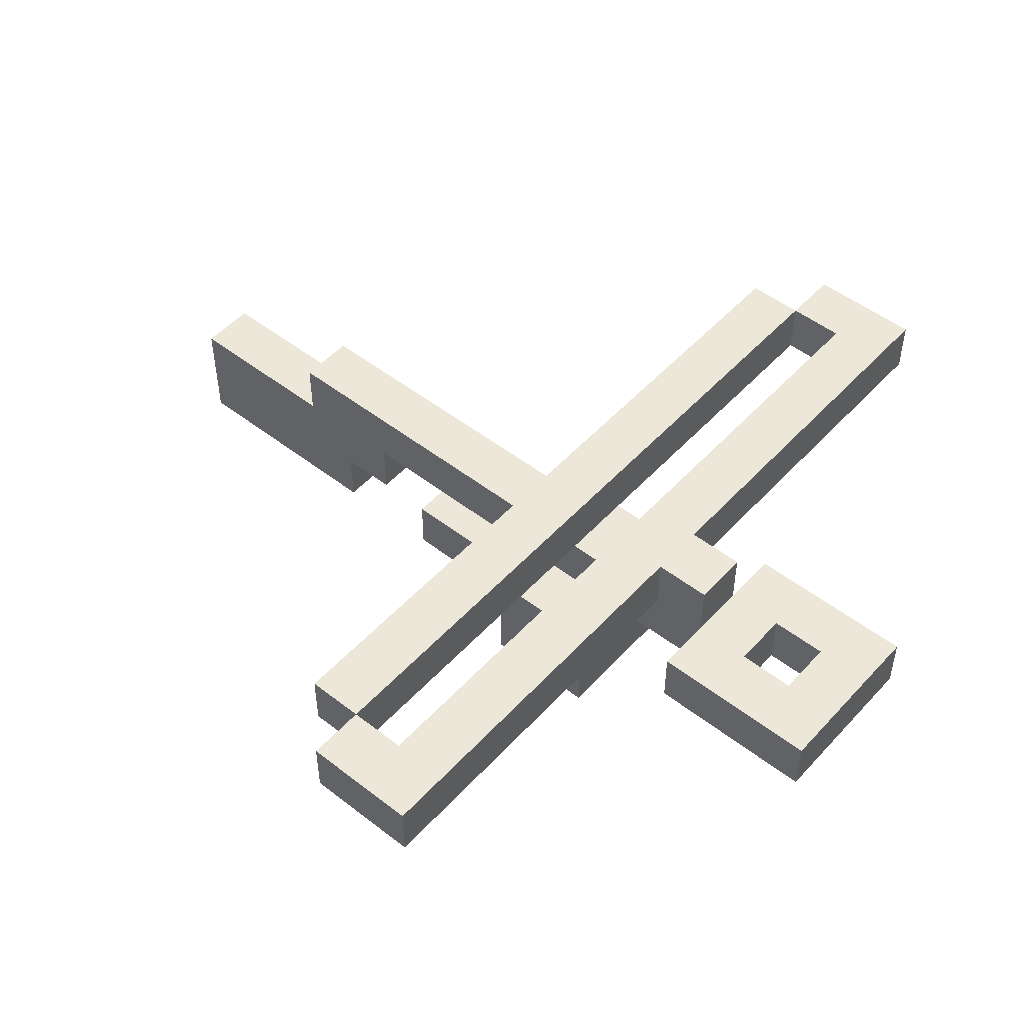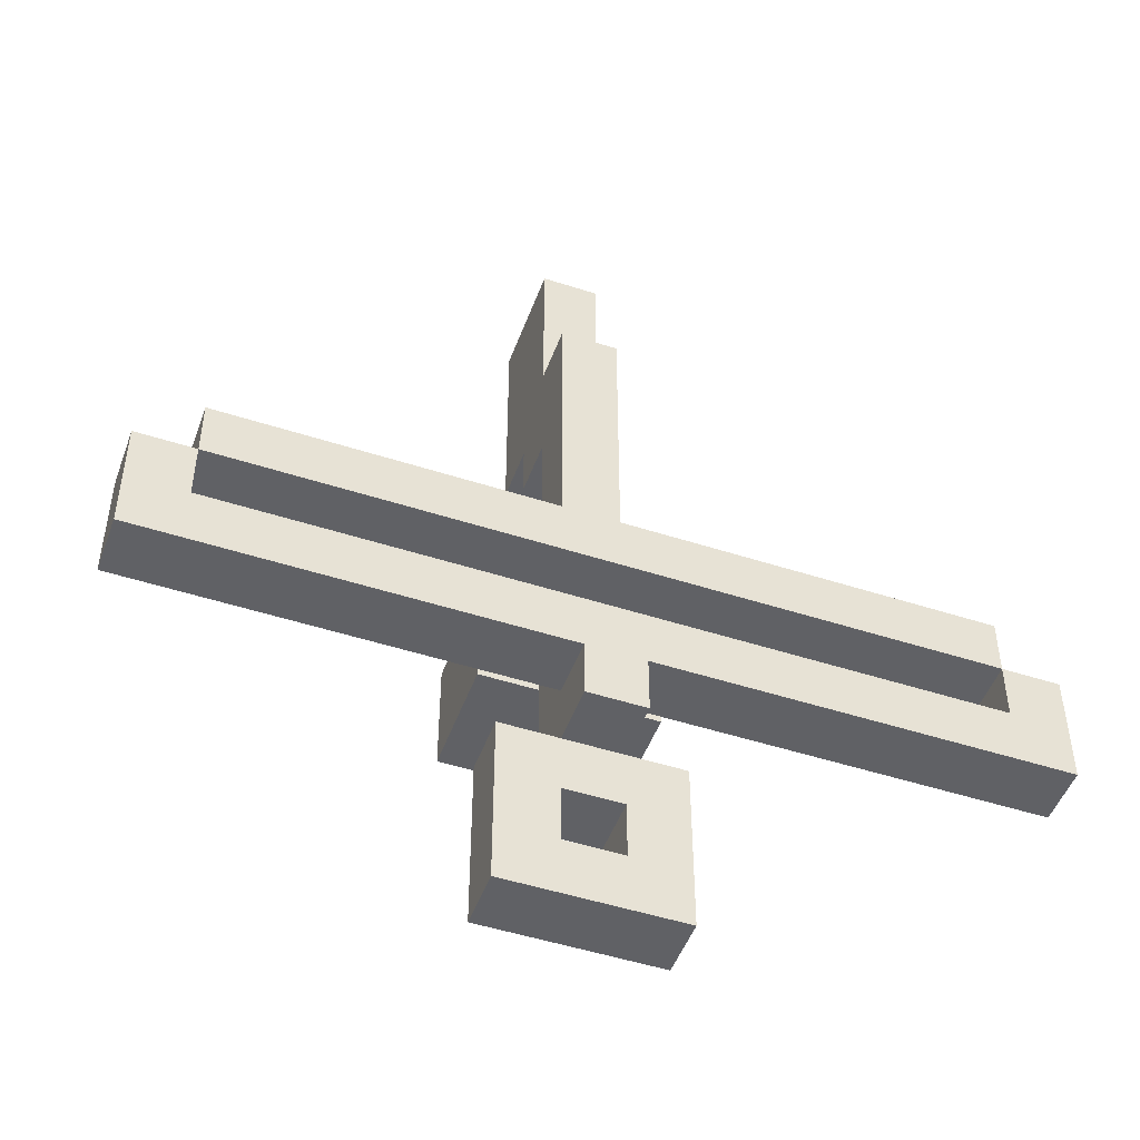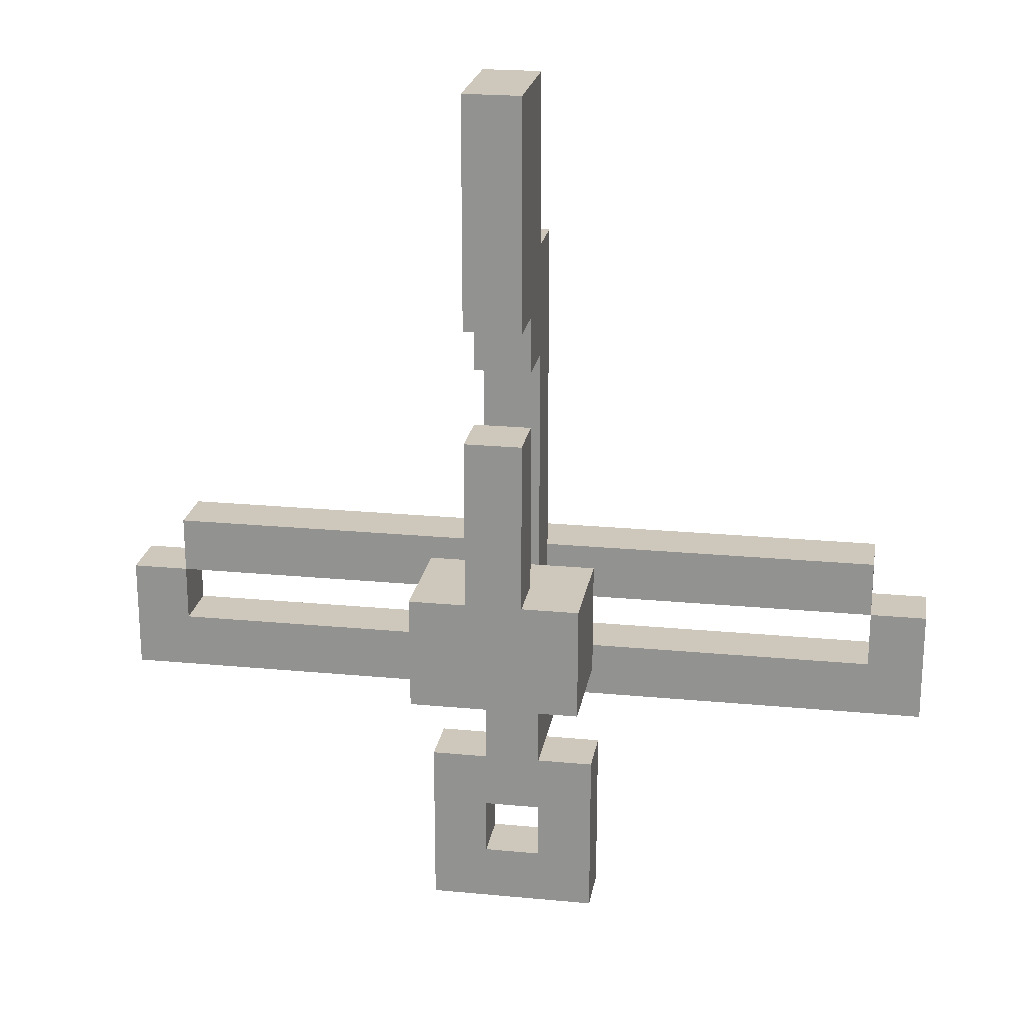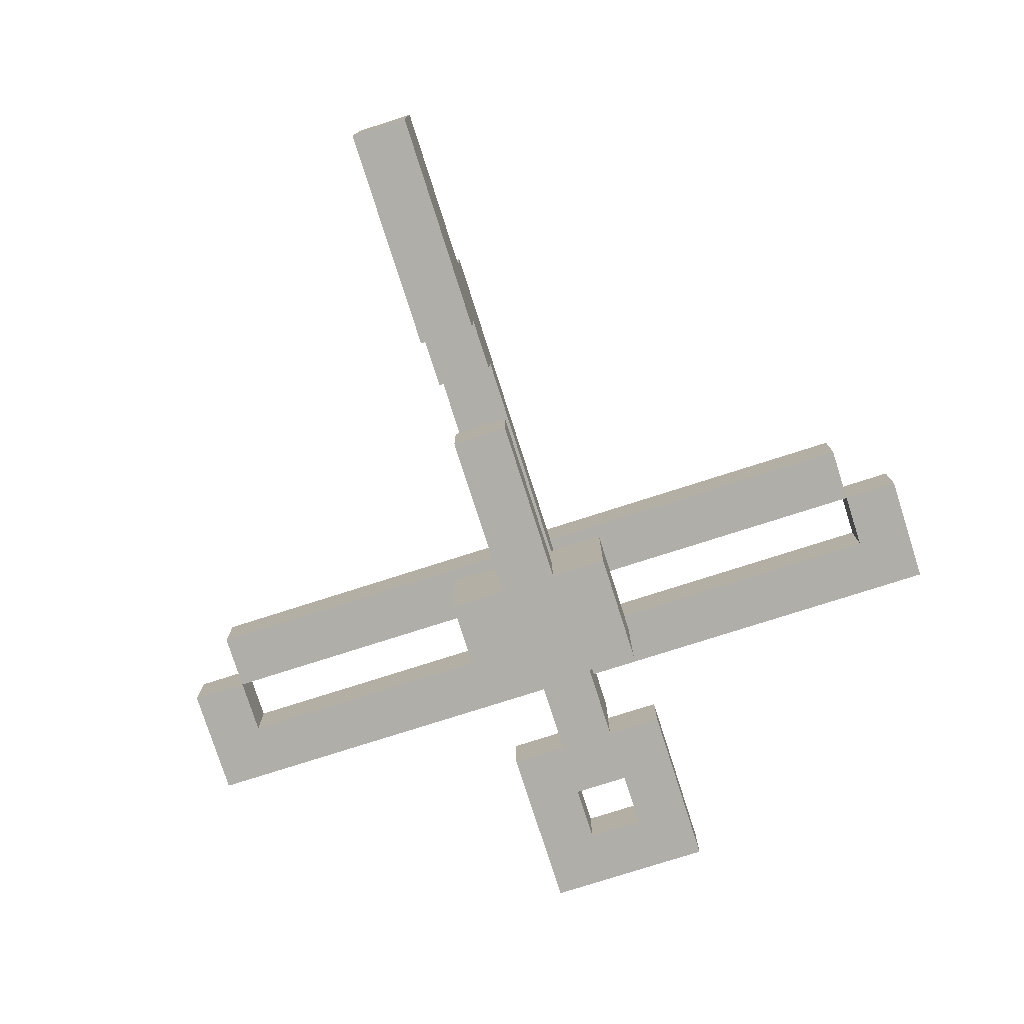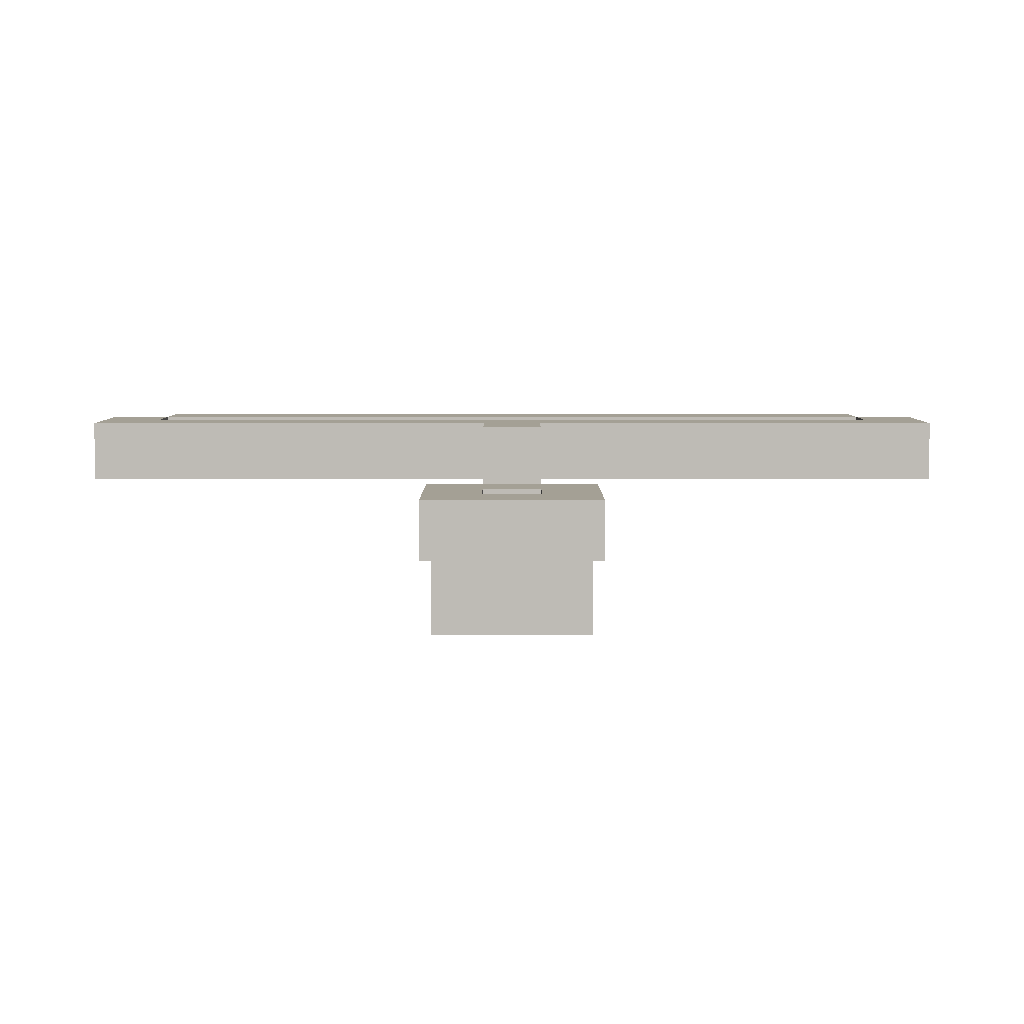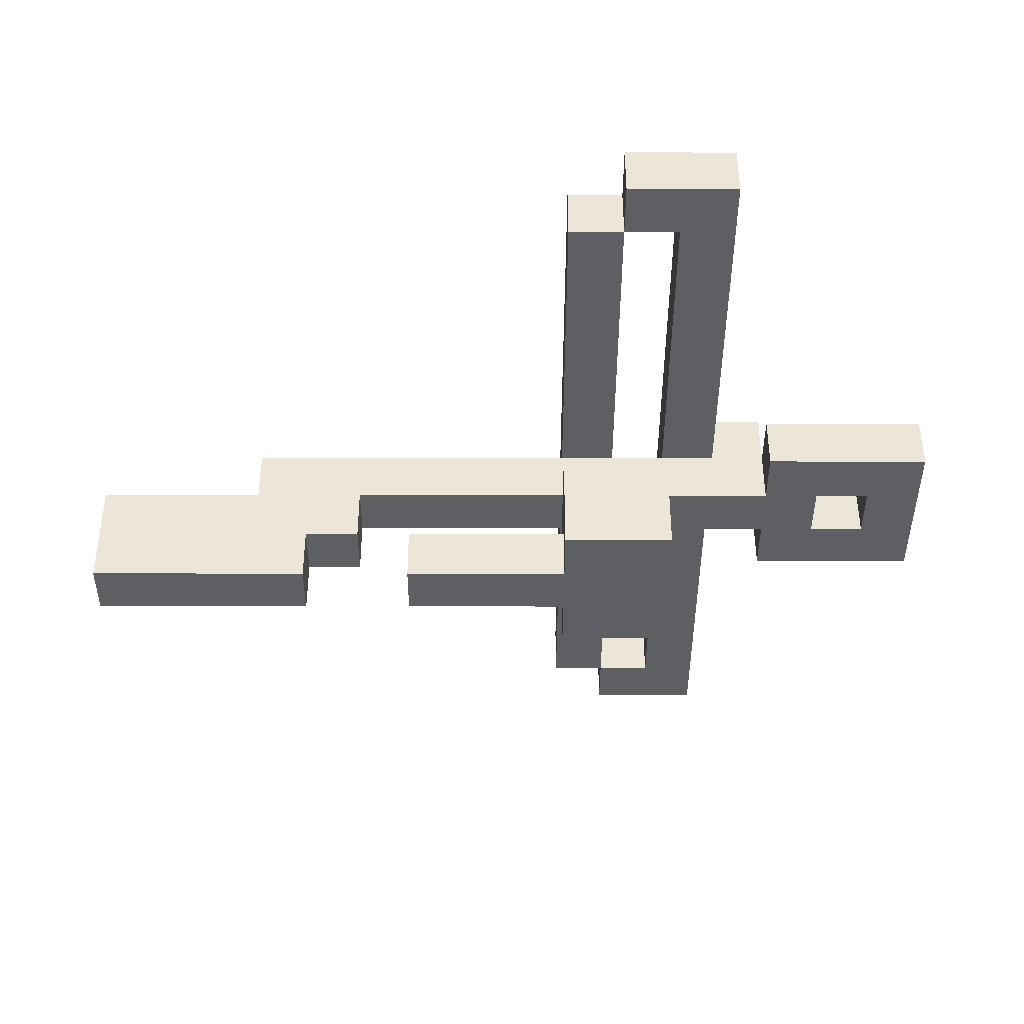
<metadata>
{"format":"obj","ext":"obj","renderer":"f3d","projection":"perspective","resolution":1024,"background":"white","views":[{"elev":50.1,"azim":130.5,"up":"+Y"},{"elev":-49.0,"azim":160.2,"up":"+Z"},{"elev":21.9,"azim":9.5,"up":"+Z"},{"elev":-77.5,"azim":17.7,"up":"+Y"},{"elev":5.7,"azim":-180.0,"up":"+Y"},{"elev":-41.0,"azim":89.9,"up":"+Y"}]}
</metadata>
<code>
o
v -0.8 0.1 -0.5
v -0.8 0.1 -0.7
v -0.8 0.2 -0.5
v -0.8 0.2 -0.7
v -0.7 0.1 -0.4
v -0.7 0.1 -0.5
v -0.7 0.2 -0.4
v -0.7 0.2 -0.5
v -0.2 -0.2 -0.4
v -0.2 -0.2 -0.6
v -0.2 0 -0.4
v -0.2 0 -0.6
v -0.2 0 -0.8
v -0.2 0 -1.1
v -0.2 0.1 -0.8
v -0.2 0.1 -1.1
v -0.1 -0.2 0.5
v -0.1 -0.2 0.1
v -0.1 -0.2 -0.1
v -0.1 -0.2 -0.4
v -0.1 -0.1 0.1
v -0.1 -0.1 0
v -0.1 -0.1 -0.1
v -0.1 -0.1 -0.4
v -0.1 0 0.5
v -0.1 0 0.2
v -0.1 0 0
v -0.1 0 -0.4
v -0.1 0 -0.6
v -0.1 0 -0.8
v -0.1 0.1 0.2
v -0.1 0.1 -0.4
v -0.1 0.1 -0.5
v -0.1 0.1 -0.6
v -0.1 0.1 -0.7
v -0.1 0.1 -0.8
v -0.1 0.2 -0.7
v -0.1 0.2 -0.8
v 0 0 -0.9
v 0 0 -1
v 0 0.1 -0.9
v 0 0.1 -1
v 0.6 0.1 -0.5
v 0.6 0.1 -0.6
v 0.6 0.2 -0.5
v 0.6 0.2 -0.6
v -0.7 0.1 -0.5
v -0.7 0.1 -0.6
v -0.7 0.2 -0.5
v -0.7 0.2 -0.6
v -0.1 0 -0.9
v -0.1 0 -1
v -0.1 0.1 -0.9
v -0.1 0.1 -1
v 0 -0.2 0.5
v 0 -0.2 0.1
v 0 -0.2 -0.1
v 0 -0.2 -0.4
v 0 -0.1 0.1
v 0 -0.1 0
v 0 -0.1 -0.1
v 0 -0.1 -0.4
v 0 0 0.5
v 0 0 0.2
v 0 0 0
v 0 0 -0.4
v 0 0 -0.6
v 0 0 -0.8
v 0 0.1 0.2
v 0 0.1 -0.4
v 0 0.1 -0.5
v 0 0.1 -0.6
v 0 0.1 -0.7
v 0 0.1 -0.8
v 0 0.2 -0.7
v 0 0.2 -0.8
v 0.1 -0.2 -0.4
v 0.1 -0.2 -0.6
v 0.1 0 -0.4
v 0.1 0 -0.6
v 0.1 0 -0.8
v 0.1 0 -1.1
v 0.1 0.1 -0.8
v 0.1 0.1 -1.1
v 0.6 0.1 -0.4
v 0.6 0.1 -0.5
v 0.6 0.2 -0.4
v 0.6 0.2 -0.5
v 0.7 0.1 -0.5
v 0.7 0.1 -0.7
v 0.7 0.2 -0.5
v 0.7 0.2 -0.7
v -0.1 -0.2 0.5
v -0.1 0 0.5
v 0 -0.2 0.5
v 0 0 0.5
v -0.1 0 0.2
v -0.1 0.1 0.2
v 0 0 0.2
v 0 0.1 0.2
v -0.1 -0.2 -0.1
v -0.1 -0.1 -0.1
v 0 -0.2 -0.1
v 0 -0.1 -0.1
v -0.7 0.1 -0.4
v -0.7 0.2 -0.4
v -0.2 -0.2 -0.4
v -0.2 0 -0.4
v -0.1 -0.2 -0.4
v -0.1 -0.1 -0.4
v -0.1 0 -0.4
v -0.1 0.1 -0.4
v 0 -0.2 -0.4
v 0 -0.1 -0.4
v 0 0 -0.4
v 0 0.1 -0.4
v 0.1 -0.2 -0.4
v 0.1 0 -0.4
v 0.6 0.1 -0.4
v 0.6 0.2 -0.4
v -0.8 0.1 -0.5
v -0.8 0.2 -0.5
v -0.7 0.1 -0.5
v -0.7 0.2 -0.5
v 0.6 0.1 -0.5
v 0.6 0.2 -0.5
v 0.7 0.1 -0.5
v 0.7 0.2 -0.5
v -0.7 0.1 -0.6
v -0.7 0.2 -0.6
v -0.1 0.1 -0.6
v 0 0.1 -0.6
v 0.6 0.1 -0.6
v 0.6 0.2 -0.6
v -0.2 0 -0.8
v -0.2 0.1 -0.8
v -0.1 0 -0.8
v -0.1 0.1 -0.8
v 0 0 -0.8
v 0 0.1 -0.8
v 0.1 0 -0.8
v 0.1 0.1 -0.8
v -0.1 0 -1
v -0.1 0.1 -1
v 0 0 -1
v 0 0.1 -1
v -0.1 -0.2 0.1
v -0.1 -0.1 0.1
v 0 -0.2 0.1
v 0 -0.1 0.1
v -0.1 -0.1 0
v -0.1 0 0
v 0 -0.1 0
v 0 0 0
v -0.7 0.1 -0.5
v -0.7 0.2 -0.5
v -0.1 0.1 -0.5
v 0 0.1 -0.5
v 0.6 0.1 -0.5
v 0.6 0.2 -0.5
v -0.2 -0.2 -0.6
v -0.2 0 -0.6
v -0.1 -0.2 -0.6
v -0.1 -0.1 -0.6
v -0.1 0 -0.6
v 0 -0.2 -0.6
v 0 -0.1 -0.6
v 0 0 -0.6
v 0.1 -0.2 -0.6
v 0.1 0 -0.6
v -0.8 0.1 -0.7
v -0.8 0.2 -0.7
v -0.1 0.1 -0.7
v -0.1 0.2 -0.7
v 0 0.1 -0.7
v 0 0.2 -0.7
v 0.7 0.1 -0.7
v 0.7 0.2 -0.7
v -0.1 0.1 -0.8
v -0.1 0.2 -0.8
v 0 0.1 -0.8
v 0 0.2 -0.8
v -0.1 0 -0.9
v -0.1 0.1 -0.9
v 0 0 -0.9
v 0 0.1 -0.9
v -0.2 0 -1.1
v -0.2 0.1 -1.1
v 0.1 0 -1.1
v 0.1 0.1 -1.1
v -0.1 -0.2 0.5
v 0 -0.2 0.5
v -0.1 -0.2 0.1
v 0 -0.2 0.1
v -0.1 -0.2 -0.1
v 0 -0.2 -0.1
v -0.2 -0.2 -0.4
v -0.1 -0.2 -0.4
v 0 -0.2 -0.4
v 0.1 -0.2 -0.4
v -0.2 -0.2 -0.6
v -0.1 -0.2 -0.6
v 0 -0.2 -0.6
v 0.1 -0.2 -0.6
v -0.1 -0.1 0.1
v 0 -0.1 0.1
v -0.1 -0.1 0
v 0 -0.1 0
v -0.1 0 0
v 0 0 0
v -0.1 0 -0.4
v 0 0 -0.4
v -0.1 0 -0.6
v 0 0 -0.6
v -0.2 0 -0.8
v -0.1 0 -0.8
v 0 0 -0.8
v 0.1 0 -0.8
v -0.1 0 -0.9
v 0 0 -0.9
v -0.1 0 -1
v 0 0 -1
v -0.2 0 -1.1
v 0.1 0 -1.1
v -0.7 0.1 -0.4
v -0.1 0.1 -0.4
v 0 0.1 -0.4
v 0.6 0.1 -0.4
v -0.8 0.1 -0.5
v -0.7 0.1 -0.5
v -0.1 0.1 -0.5
v 0 0.1 -0.5
v 0.6 0.1 -0.5
v 0.7 0.1 -0.5
v -0.7 0.1 -0.6
v -0.1 0.1 -0.6
v 0 0.1 -0.6
v 0.6 0.1 -0.6
v -0.8 0.1 -0.7
v -0.1 0.1 -0.7
v 0 0.1 -0.7
v 0.7 0.1 -0.7
v -0.1 -0.1 -0.1
v 0 -0.1 -0.1
v -0.1 -0.1 -0.4
v 0 -0.1 -0.4
v -0.1 0 0.5
v 0 0 0.5
v -0.1 0 0.2
v 0 0 0.2
v -0.2 0 -0.4
v -0.1 0 -0.4
v 0 0 -0.4
v 0.1 0 -0.4
v -0.2 0 -0.6
v -0.1 0 -0.6
v 0 0 -0.6
v 0.1 0 -0.6
v -0.1 0.1 0.2
v 0 0.1 0.2
v -0.1 0.1 -0.4
v 0 0.1 -0.4
v -0.1 0.1 -0.5
v 0 0.1 -0.5
v -0.1 0.1 -0.6
v 0 0.1 -0.6
v -0.2 0.1 -0.8
v -0.1 0.1 -0.8
v 0 0.1 -0.8
v 0.1 0.1 -0.8
v -0.1 0.1 -0.9
v 0 0.1 -0.9
v -0.1 0.1 -1
v 0 0.1 -1
v -0.2 0.1 -1.1
v 0.1 0.1 -1.1
v -0.7 0.2 -0.4
v 0.6 0.2 -0.4
v -0.8 0.2 -0.5
v -0.7 0.2 -0.5
v 0.6 0.2 -0.5
v 0.7 0.2 -0.5
v -0.7 0.2 -0.6
v 0.6 0.2 -0.6
v -0.8 0.2 -0.7
v -0.1 0.2 -0.7
v 0 0.2 -0.7
v 0.7 0.2 -0.7
v -0.1 0.2 -0.8
v 0 0.2 -0.8
f 3 2 1
f 4 2 3
f 7 6 5
f 8 6 7
f 11 10 9
f 12 10 11
f 15 14 13
f 16 14 15
f 21 18 17
f 23 20 19
f 24 20 23
f 25 22 21
f 25 21 17
f 26 22 25
f 27 22 26
f 31 28 27
f 31 30 29
f 31 29 28
f 31 27 26
f 32 30 31
f 33 30 32
f 34 30 33
f 35 30 34
f 36 30 35
f 37 36 35
f 38 36 37
f 41 40 39
f 42 40 41
f 45 44 43
f 46 44 45
f 47 48 49
f 49 48 50
f 51 52 53
f 53 52 54
f 55 56 59
f 57 58 61
f 61 58 62
f 59 60 63
f 55 59 63
f 63 60 64
f 64 60 65
f 65 66 69
f 67 68 69
f 66 67 69
f 64 65 69
f 69 68 70
f 70 68 71
f 71 68 72
f 72 68 73
f 73 68 74
f 73 74 75
f 75 74 76
f 77 78 79
f 79 78 80
f 81 82 83
f 83 82 84
f 85 86 87
f 87 86 88
f 89 90 91
f 91 90 92
f 95 94 93
f 96 94 95
f 99 98 97
f 100 98 99
f 103 102 101
f 104 102 103
f 109 108 107
f 110 108 109
f 111 108 110
f 112 106 105
f 114 111 110
f 115 111 114
f 116 106 112
f 117 115 114
f 117 114 113
f 118 115 117
f 119 106 116
f 120 106 119
f 123 122 121
f 124 122 123
f 127 126 125
f 128 126 127
f 131 130 129
f 132 130 131
f 133 130 132
f 134 130 133
f 137 136 135
f 138 136 137
f 141 140 139
f 142 140 141
f 145 144 143
f 146 144 145
f 147 148 149
f 149 148 150
f 151 152 153
f 153 152 154
f 155 156 157
f 157 156 158
f 158 156 159
f 159 156 160
f 161 162 163
f 163 162 164
f 164 162 165
f 163 164 166
f 164 165 167
f 166 164 167
f 167 165 168
f 166 167 169
f 167 168 169
f 169 168 170
f 171 172 173
f 173 172 174
f 175 176 177
f 177 176 178
f 179 180 181
f 181 180 182
f 183 184 185
f 185 184 186
f 187 188 189
f 189 188 190
f 193 192 191
f 194 192 193
f 198 196 195
f 199 196 198
f 201 198 197
f 202 199 198
f 202 198 201
f 203 200 199
f 203 199 202
f 204 200 203
f 207 206 205
f 208 206 207
f 211 210 209
f 212 210 211
f 216 214 213
f 217 214 216
f 219 217 216
f 219 218 217
f 219 216 215
f 220 218 219
f 221 219 215
f 222 218 220
f 223 221 215
f 223 222 221
f 224 218 222
f 224 222 223
f 230 226 225
f 231 226 230
f 232 228 227
f 233 228 232
f 235 230 229
f 238 234 233
f 239 236 235
f 239 235 229
f 240 236 239
f 241 238 237
f 242 234 238
f 242 238 241
f 243 244 245
f 245 244 246
f 247 248 249
f 249 248 250
f 251 252 255
f 255 252 256
f 253 254 257
f 257 254 258
f 259 260 261
f 261 260 262
f 263 264 265
f 265 264 266
f 268 269 271
f 269 270 271
f 267 268 271
f 271 270 272
f 267 271 273
f 272 270 274
f 267 273 275
f 273 274 275
f 274 270 276
f 275 274 276
f 277 278 280
f 280 278 281
f 279 280 283
f 281 282 284
f 279 283 285
f 283 284 285
f 285 284 286
f 286 284 287
f 284 282 288
f 287 284 288
f 286 287 289
f 289 287 290

</code>
